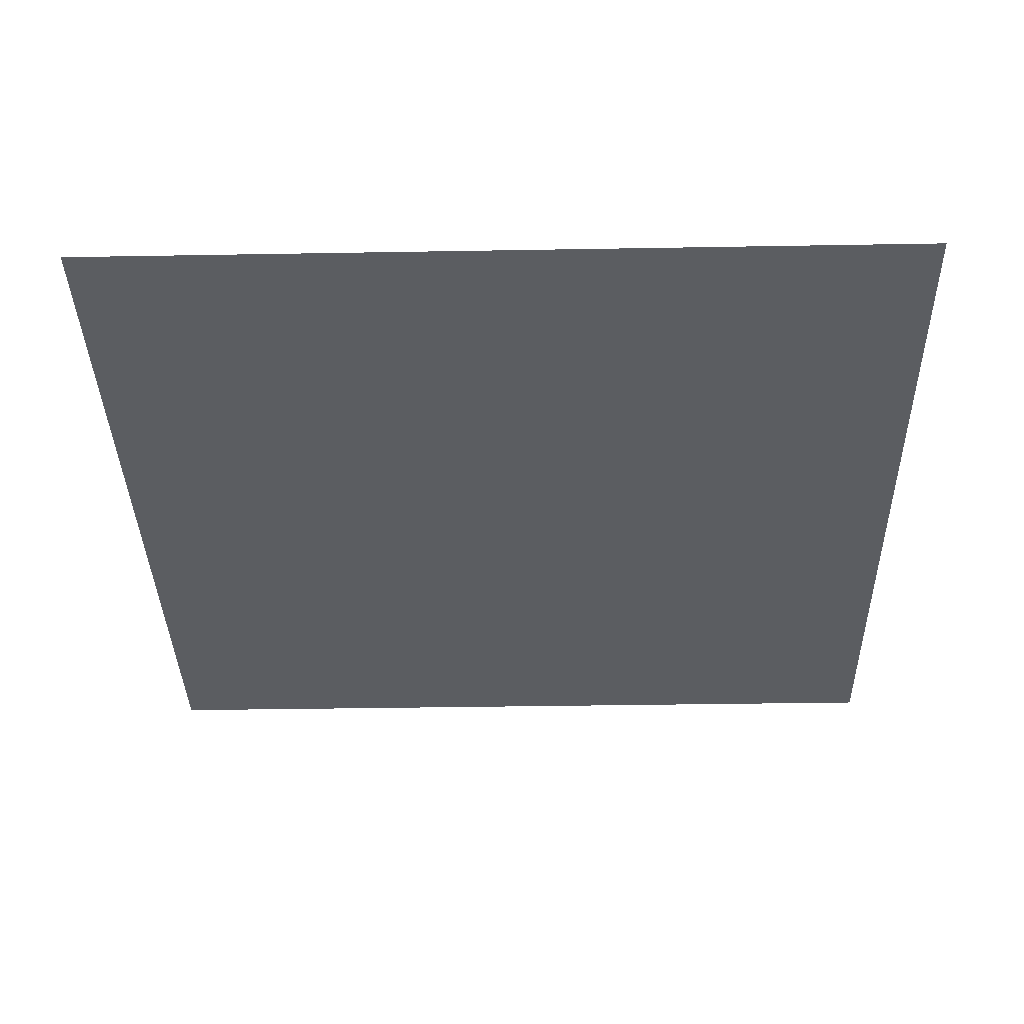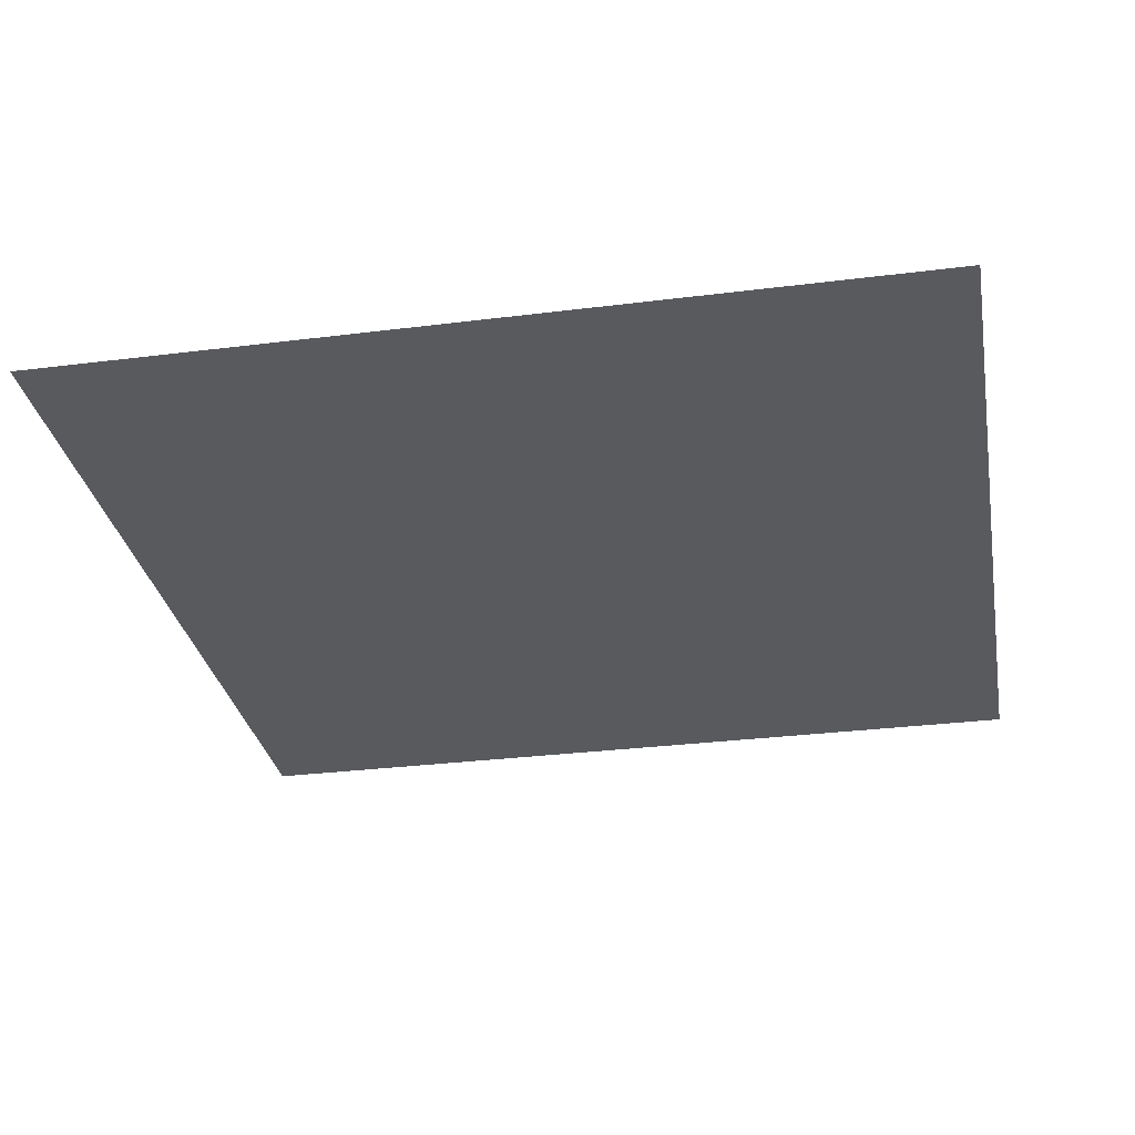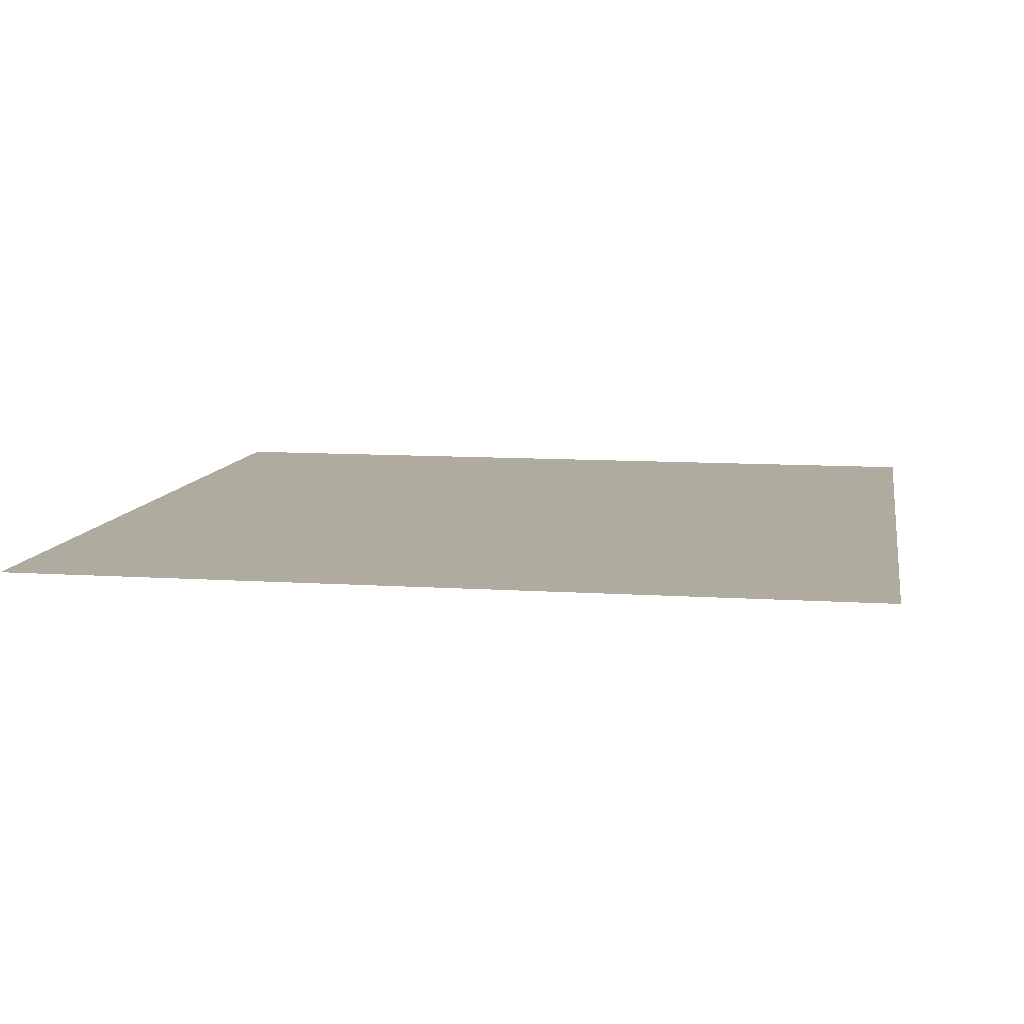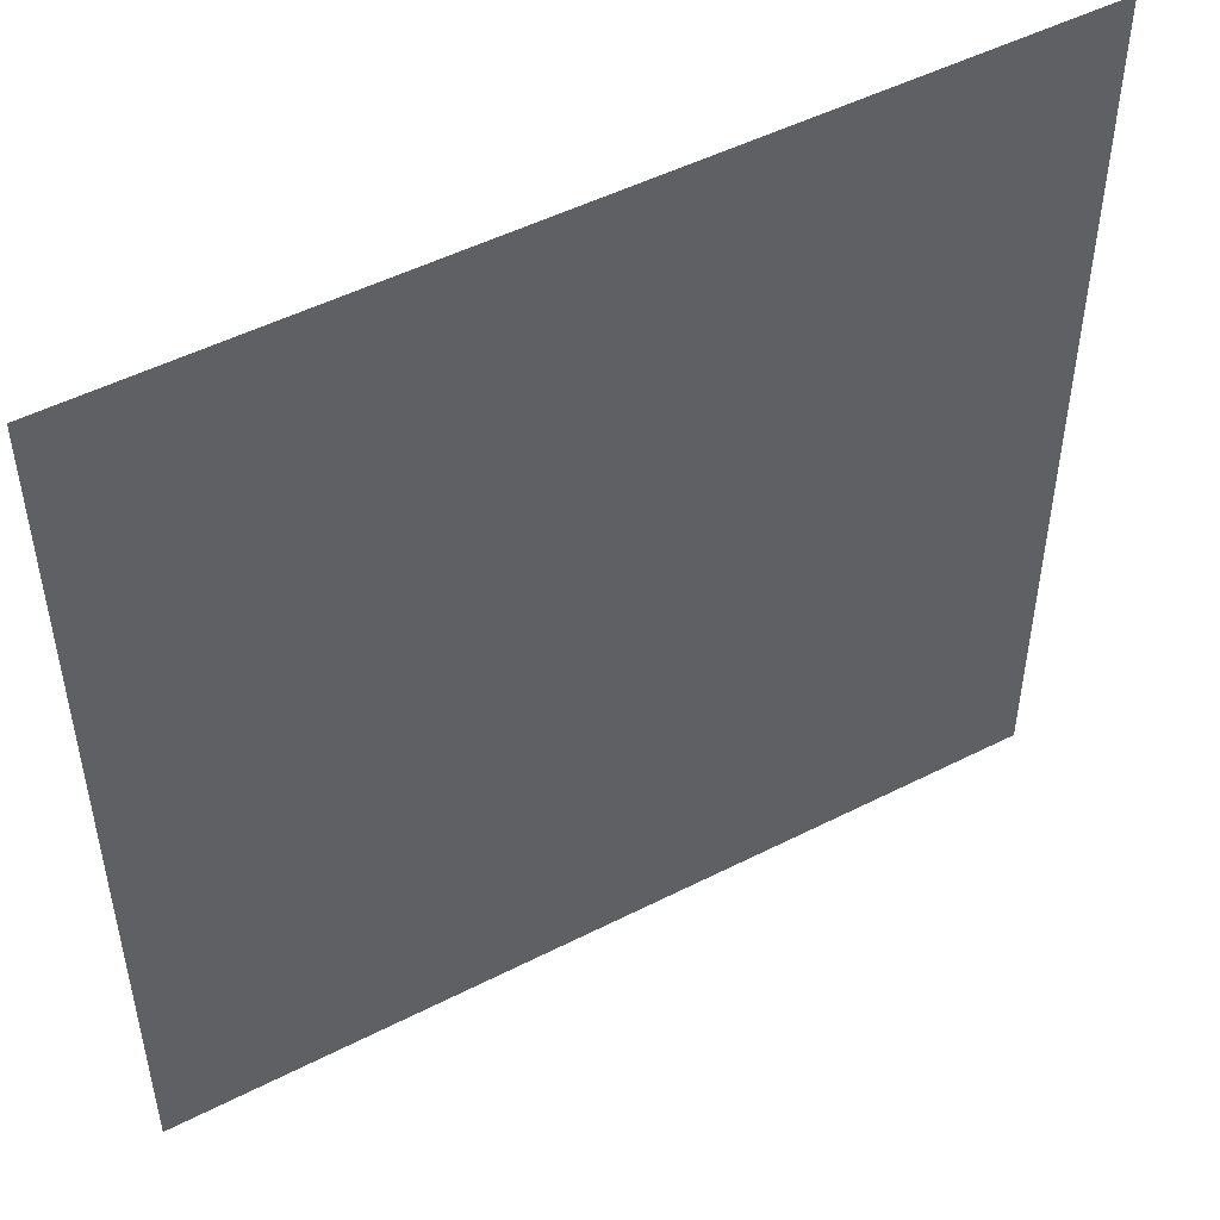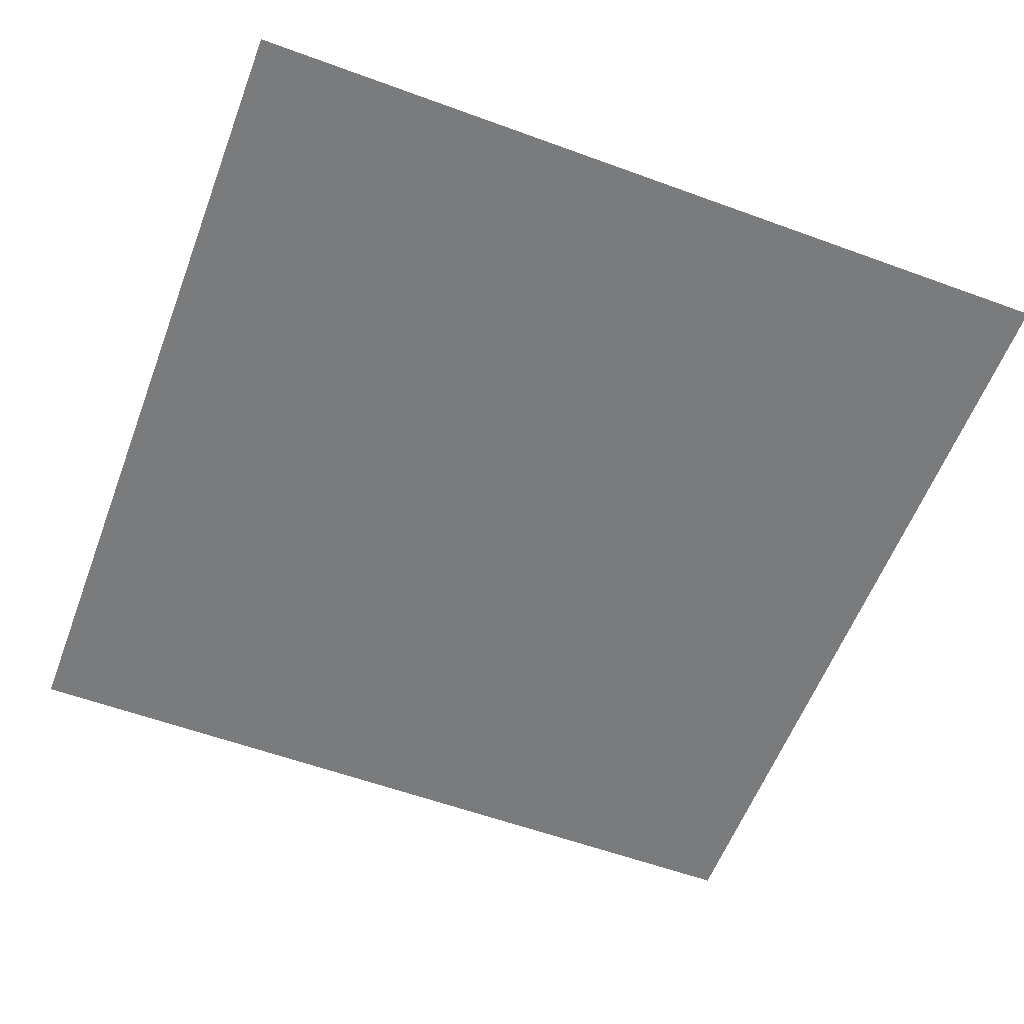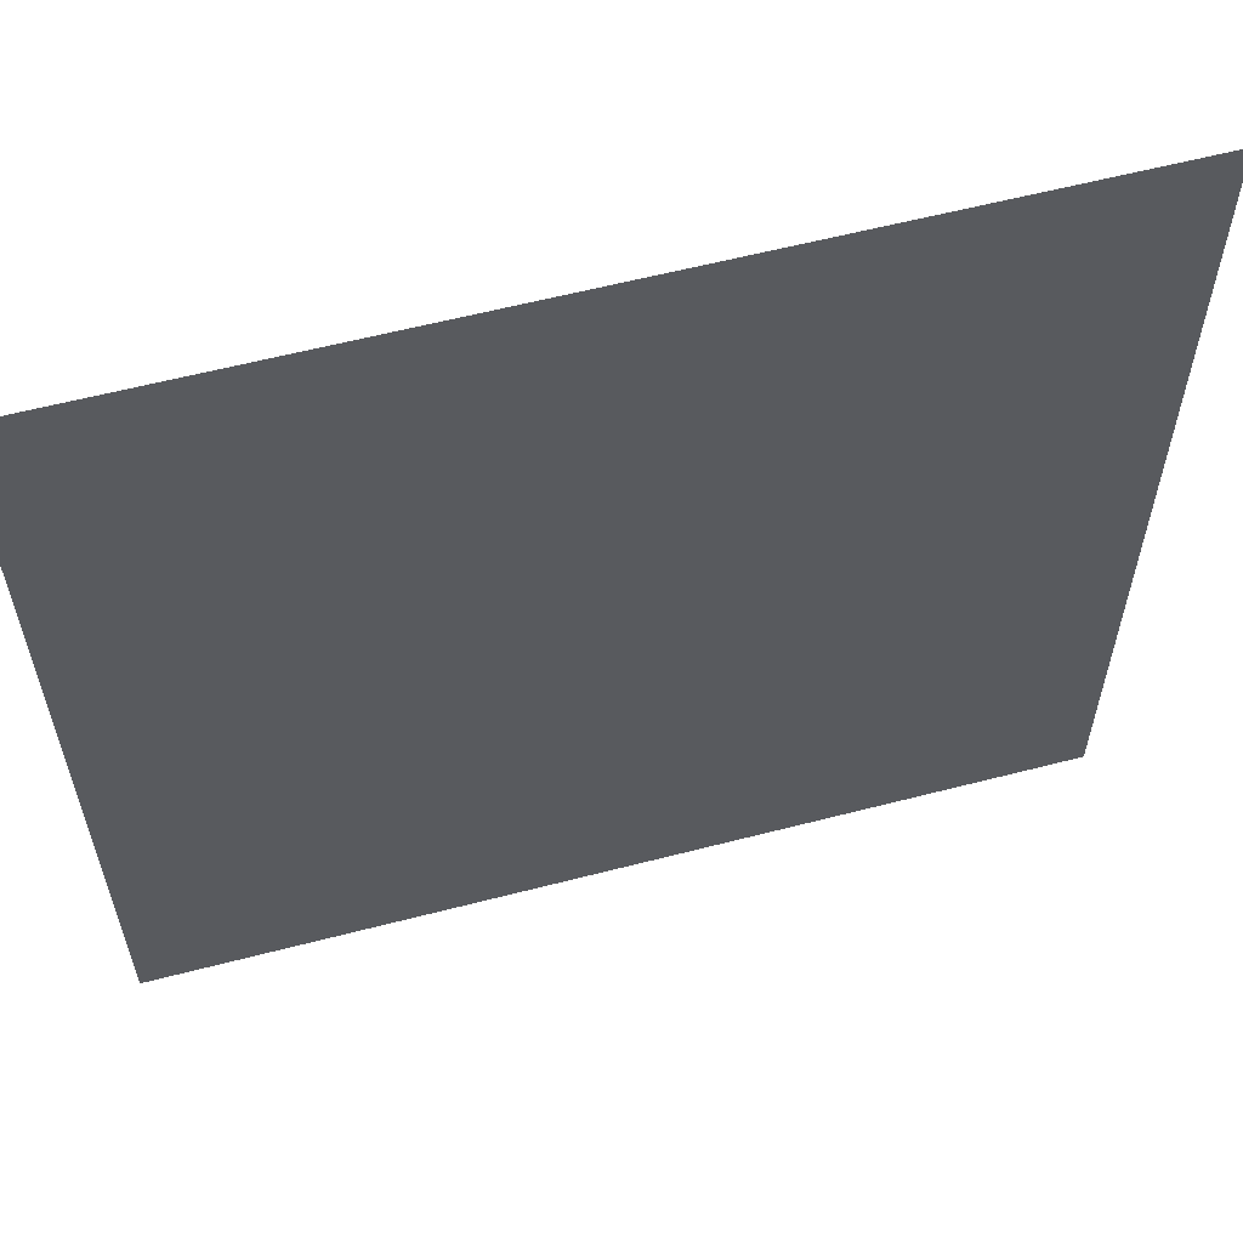
<metadata>
{"format":"obj","ext":"obj","renderer":"f3d","projection":"perspective","resolution":1024,"background":"white","views":[{"elev":-36.2,"azim":1.3,"up":"+Y"},{"elev":-30.5,"azim":100.3,"up":"+Y"},{"elev":9.6,"azim":99.8,"up":"+Y"},{"elev":49.9,"azim":150.7,"up":"+Z"},{"elev":-58.3,"azim":69.3,"up":"+Y"},{"elev":59.7,"azim":165.1,"up":"+Z"}]}
</metadata>
<code>
o roof/6583/flat
v -64 -48 -16
v -64 -48 -64
v -16 -48 -64
v -32 -48 -32
v -64 -48 16
v -32 -48 32
v -64 -48 64
v -16 -48 64
v 32 -48 32
v 16 -48 64
v 64 -48 16
v 64 -48 64
v 16 -48 -64
v 32 -48 -32
v 64 -48 -16
v 64 -48 -64
f 1 2 3
f 1 3 4
f 1 4 5
f 5 4 6
f 5 6 7
f 7 6 8
f 8 6 9
f 8 9 10
f 10 9 11
f 10 11 12
f 4 3 13
f 4 13 14
f 4 14 6
f 6 14 9
f 9 14 15
f 9 15 11
f 14 13 16
f 14 16 15

</code>
